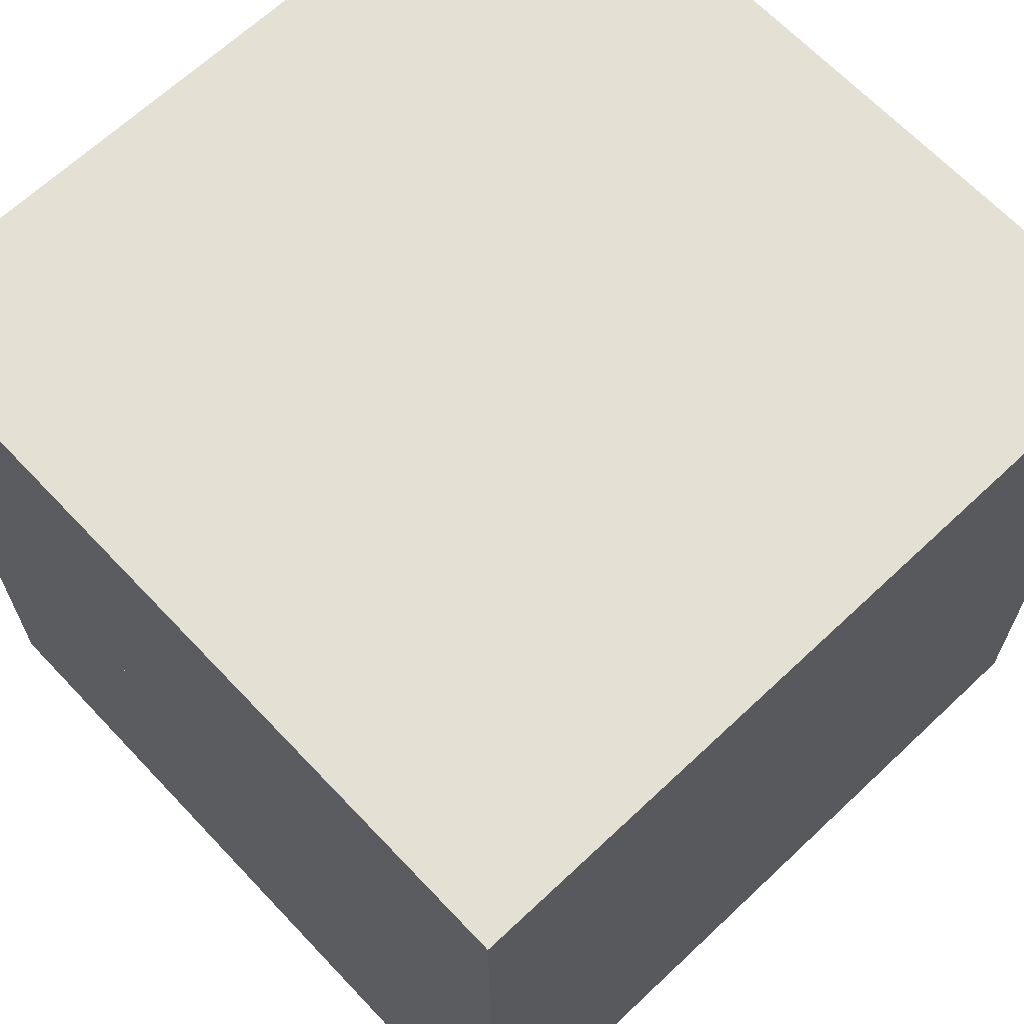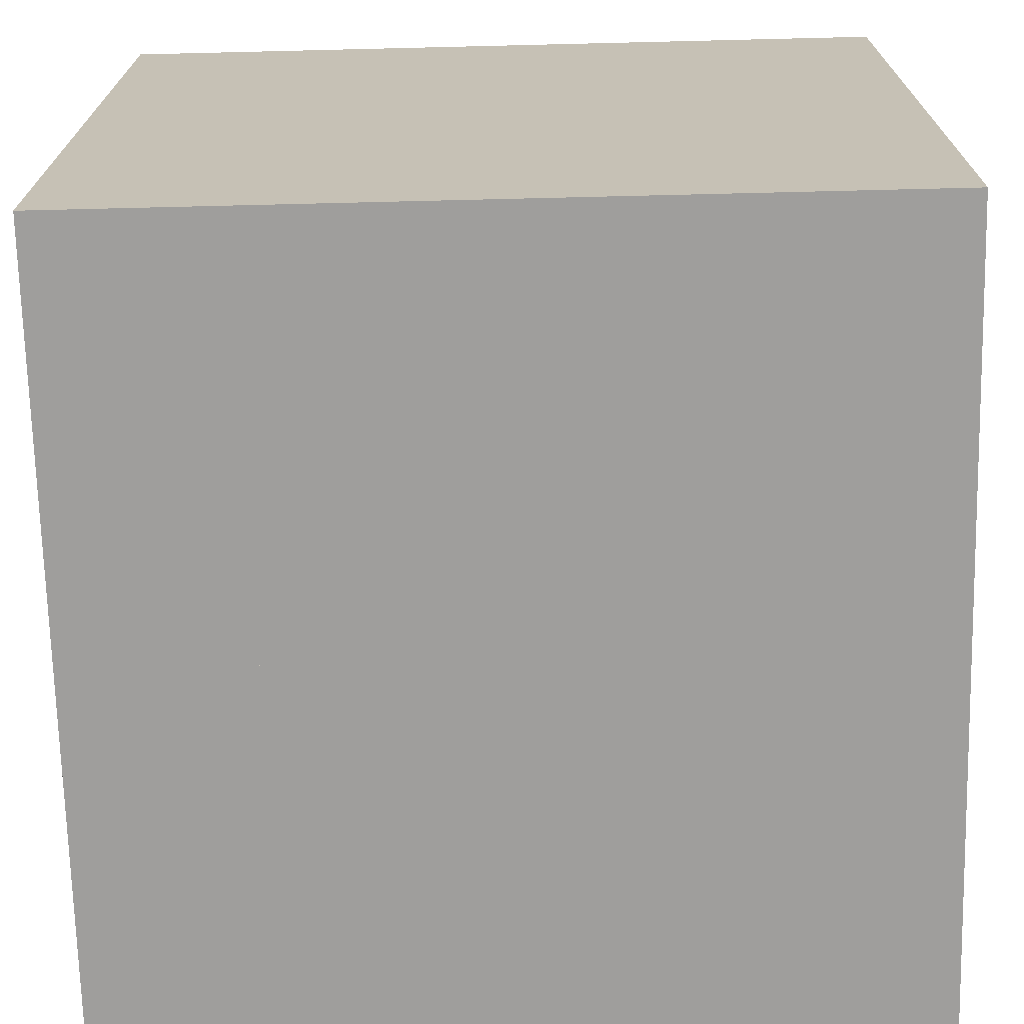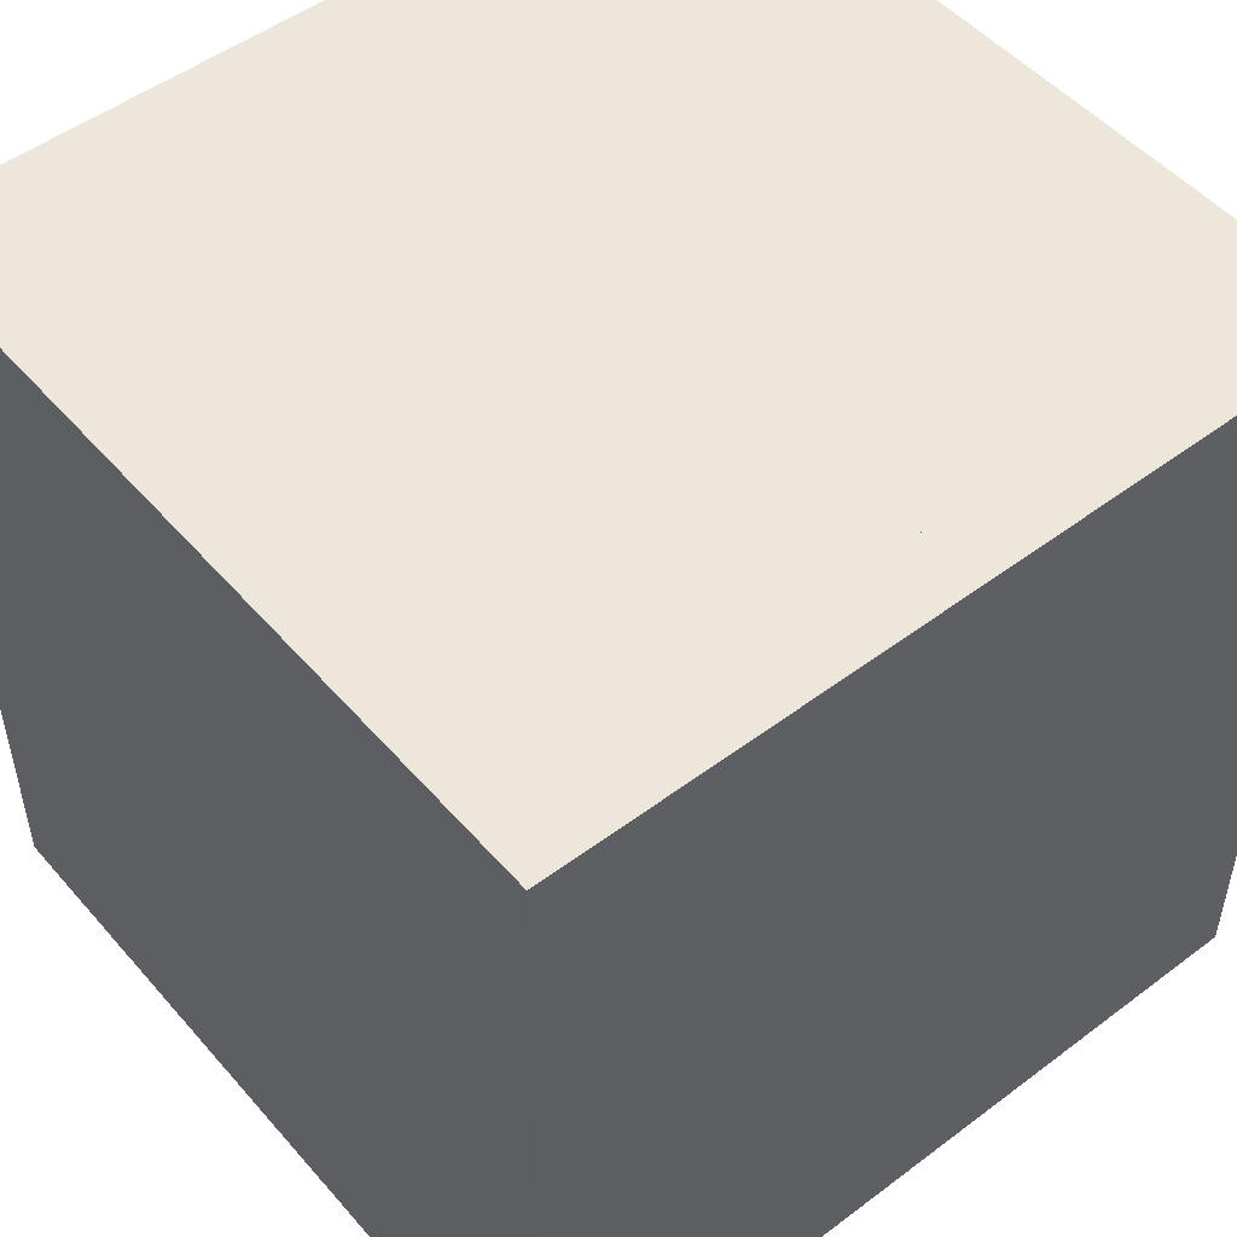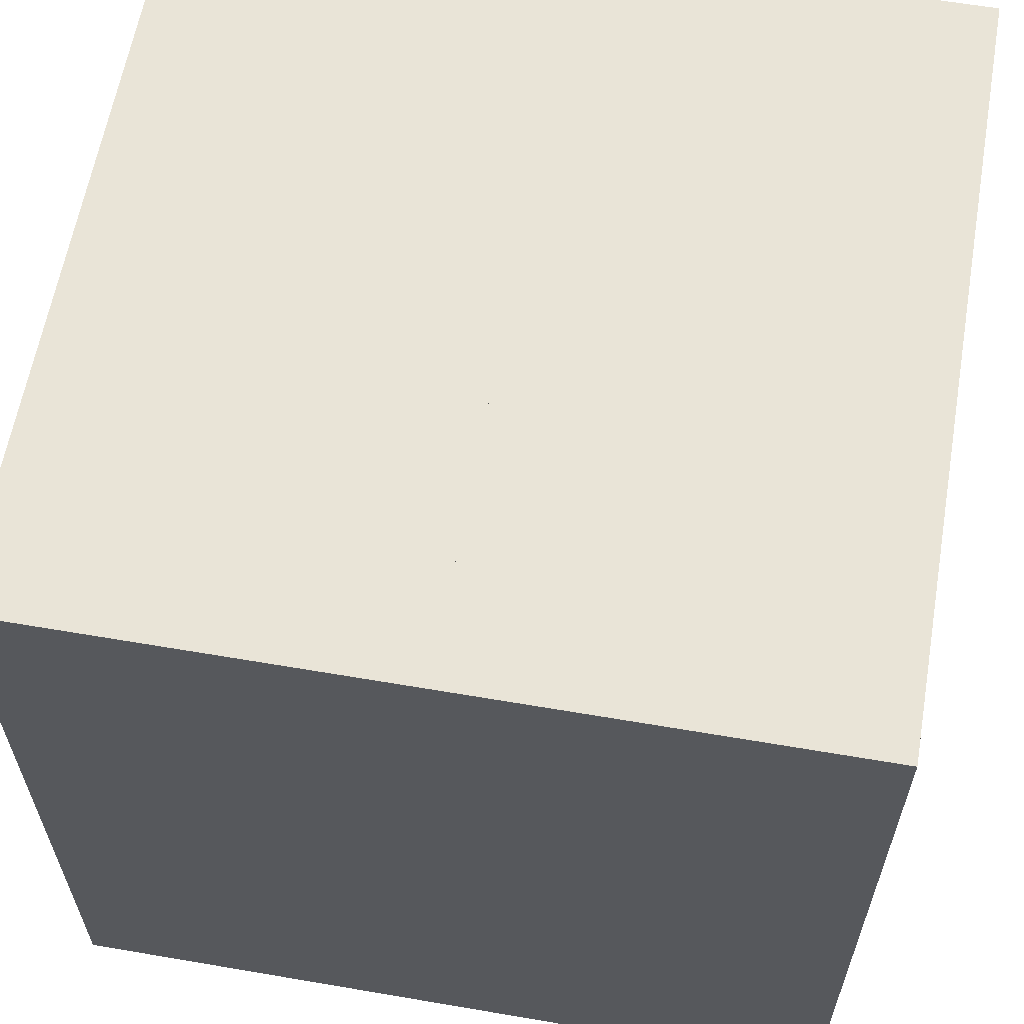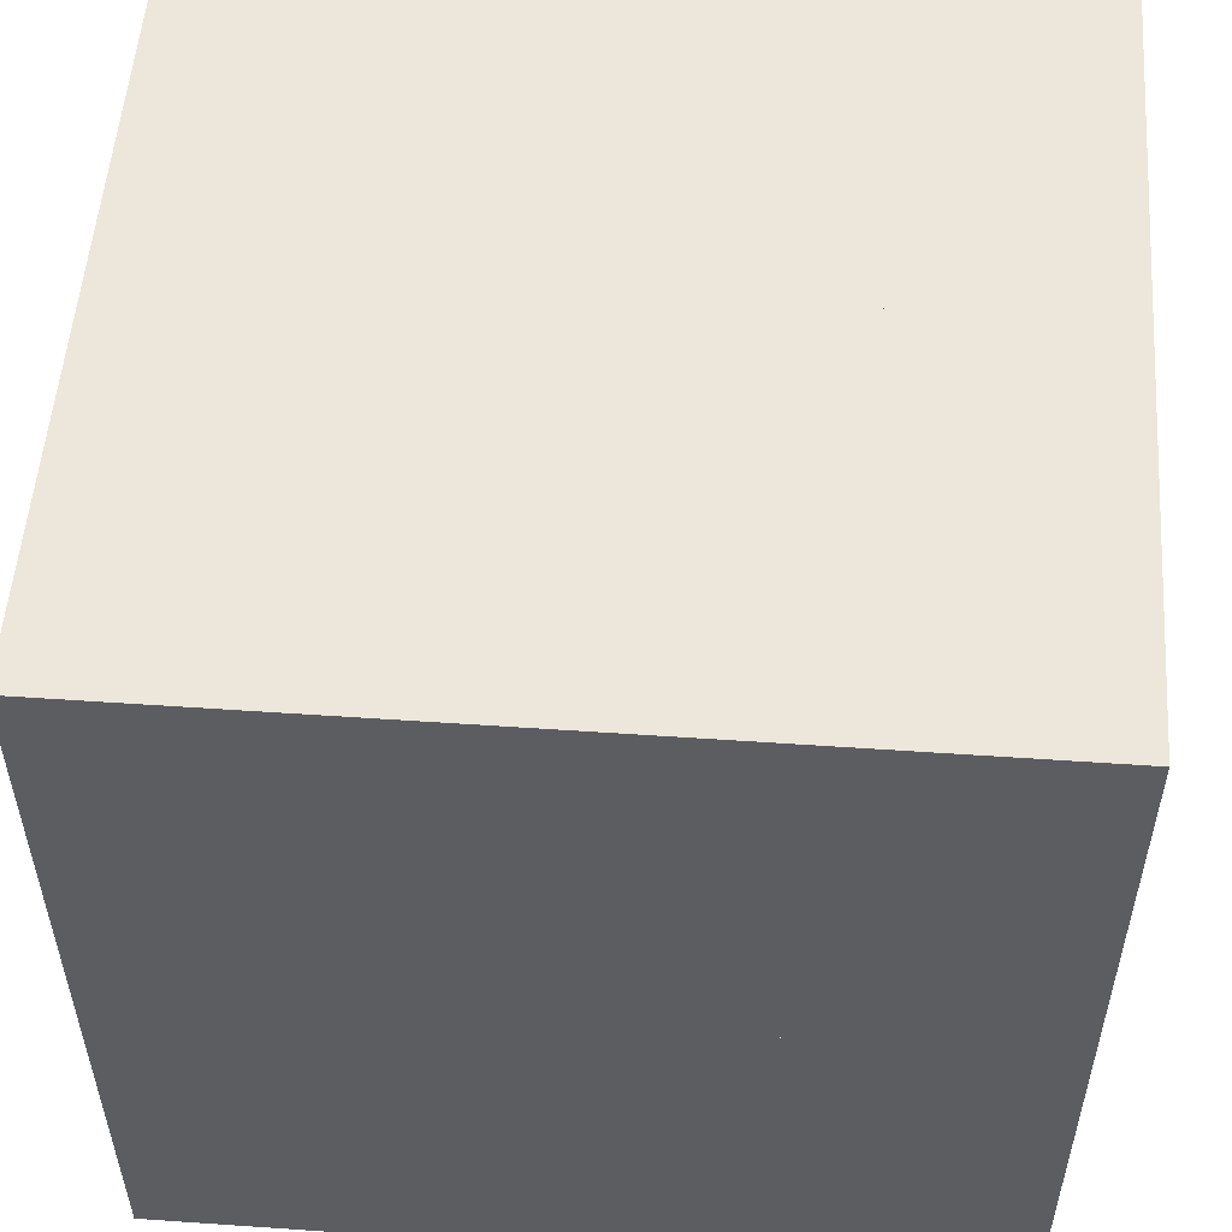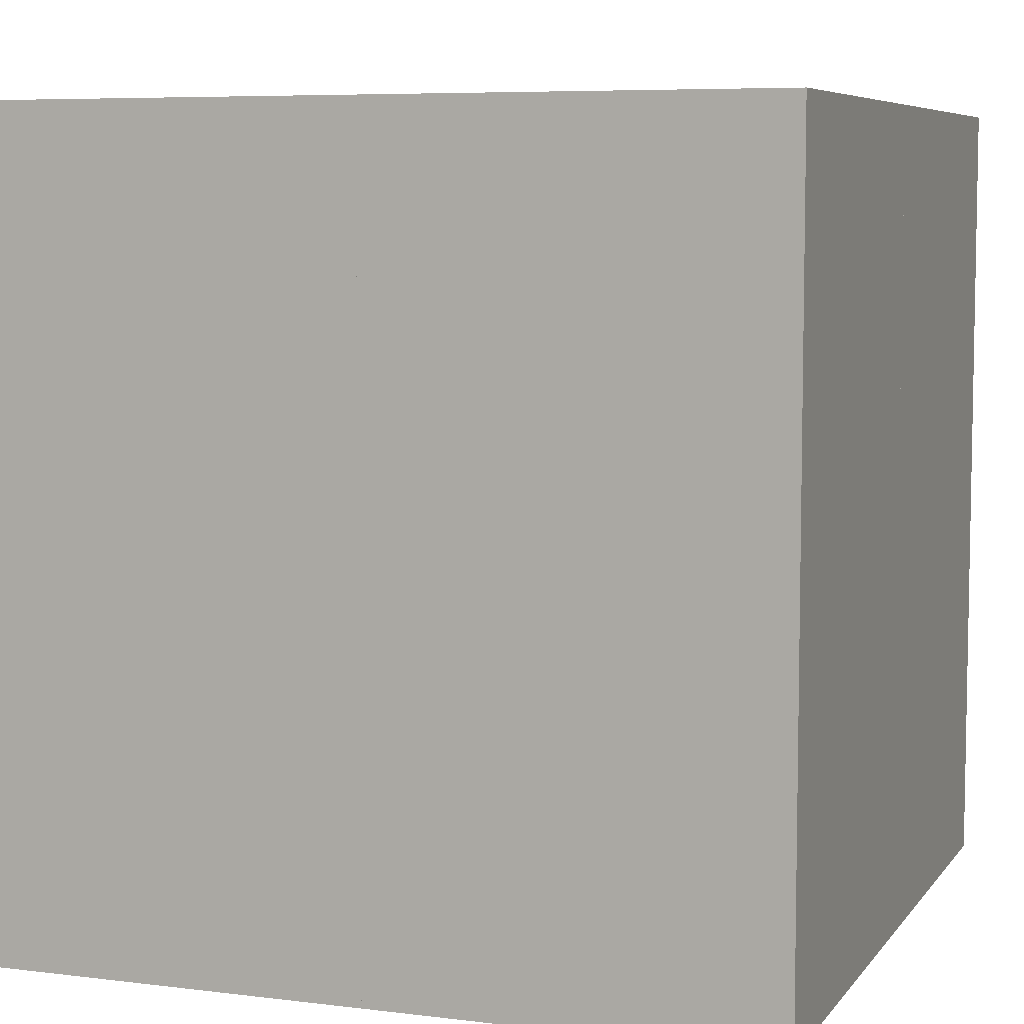
<metadata>
{"format":"obj","ext":"obj","renderer":"f3d","projection":"perspective","resolution":1024,"background":"white","views":[{"elev":66.1,"azim":-43.4,"up":"+Y"},{"elev":-71.0,"azim":1.4,"up":"+Z"},{"elev":50.6,"azim":-39.4,"up":"+Y"},{"elev":61.2,"azim":-170.1,"up":"+Y"},{"elev":53.8,"azim":-175.8,"up":"+Y"},{"elev":6.7,"azim":-159.9,"up":"+Y"}]}
</metadata>
<code>
g default
v -1.118 1.149 1.118
v 0.00961 1.149 1.118
v 0.00961 1.149 0.004472
v -1.118 1.149 0.004472
v -1.118 2.298 1.118
v 0.00961 2.298 1.118
v 0.00961 2.298 0.004472
v -1.118 2.298 0.004472
v 0.00961 1.149 -1.109
v -1.118 1.149 -1.109
v 0.00961 2.298 -1.109
v -1.118 2.298 -1.109
v 1.137 1.149 1.118
v 1.137 1.149 0.004472
v 1.137 2.298 1.118
v 1.137 2.298 0.004472
v 1.137 1.149 -1.109
v 1.137 2.298 -1.109
v -1.118 0 1.118
v 0.00961 0 1.118
v 0.00961 0 0.004472
v -1.118 0 0.004472
v 0.00961 0 -1.109
v -1.118 0 -1.109
v 1.137 0 1.118
v 1.137 0 0.004472
v 1.137 0 -1.109
g pPlane8
f 5 7 8
f 4 2 1
f 1 2 5
f 2 3 7
f 3 4 7
f 7 4 8
f 4 1 5
f 4 5 8
f 5 6 7
f 2 7 6
f 5 2 6
f 3 2 4
f 8 11 12
f 10 3 4
f 4 3 8
f 3 9 11
f 9 10 11
f 11 10 12
f 10 4 8
f 10 8 12
f 8 7 11
f 3 11 7
f 8 3 7
f 9 3 10
f 6 16 7
f 3 13 2
f 2 13 6
f 13 14 16
f 14 3 16
f 16 3 7
f 3 2 6
f 3 6 7
f 6 15 16
f 13 16 15
f 6 13 15
f 14 13 3
f 7 18 11
f 9 14 3
f 3 14 7
f 14 17 18
f 17 9 18
f 18 9 11
f 9 3 7
f 9 7 11
f 7 16 18
f 14 18 16
f 7 14 16
f 17 14 9
f 1 3 4
f 22 20 19
f 19 20 1
f 20 21 3
f 21 22 3
f 3 22 4
f 22 19 1
f 22 1 4
f 1 2 3
f 20 3 2
f 1 20 2
f 21 20 22
f 4 9 10
f 24 21 22
f 22 21 4
f 21 23 9
f 23 24 9
f 9 24 10
f 24 22 4
f 24 4 10
f 4 3 9
f 21 9 3
f 4 21 3
f 23 21 24
f 2 14 3
f 21 25 20
f 20 25 2
f 25 26 14
f 26 21 14
f 14 21 3
f 21 20 2
f 21 2 3
f 2 13 14
f 25 14 13
f 2 25 13
f 26 25 21
f 3 17 9
f 23 26 21
f 21 26 3
f 26 27 17
f 27 23 17
f 17 23 9
f 23 21 3
f 23 3 9
f 3 14 17
f 26 17 14
f 3 26 14
f 27 26 23

</code>
